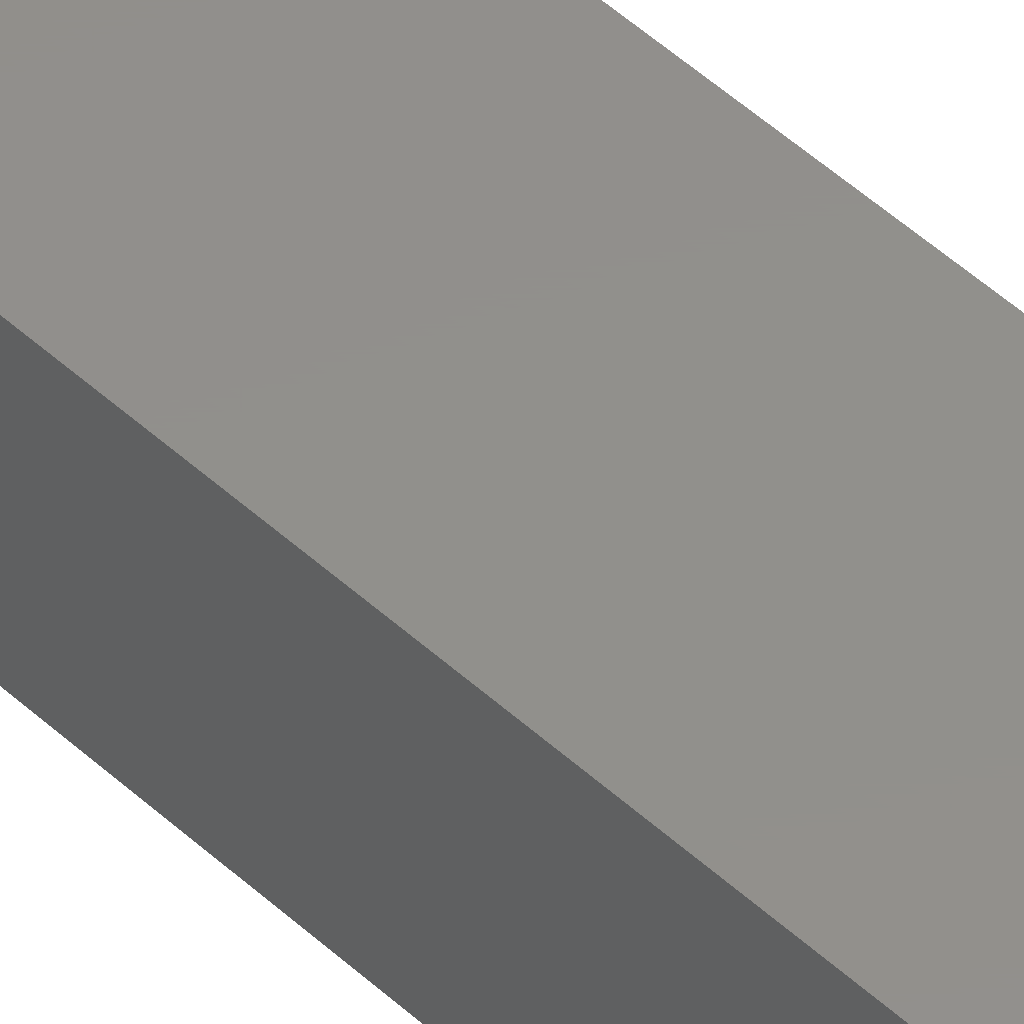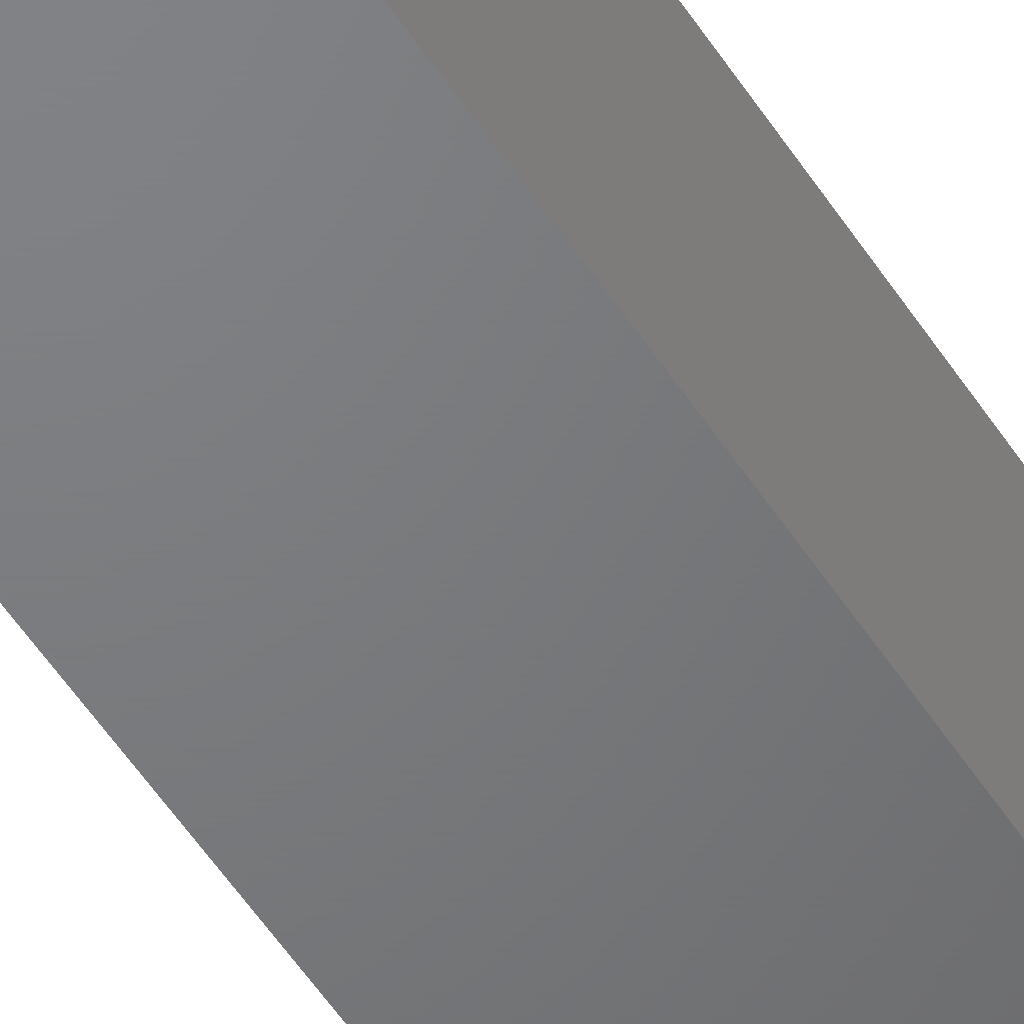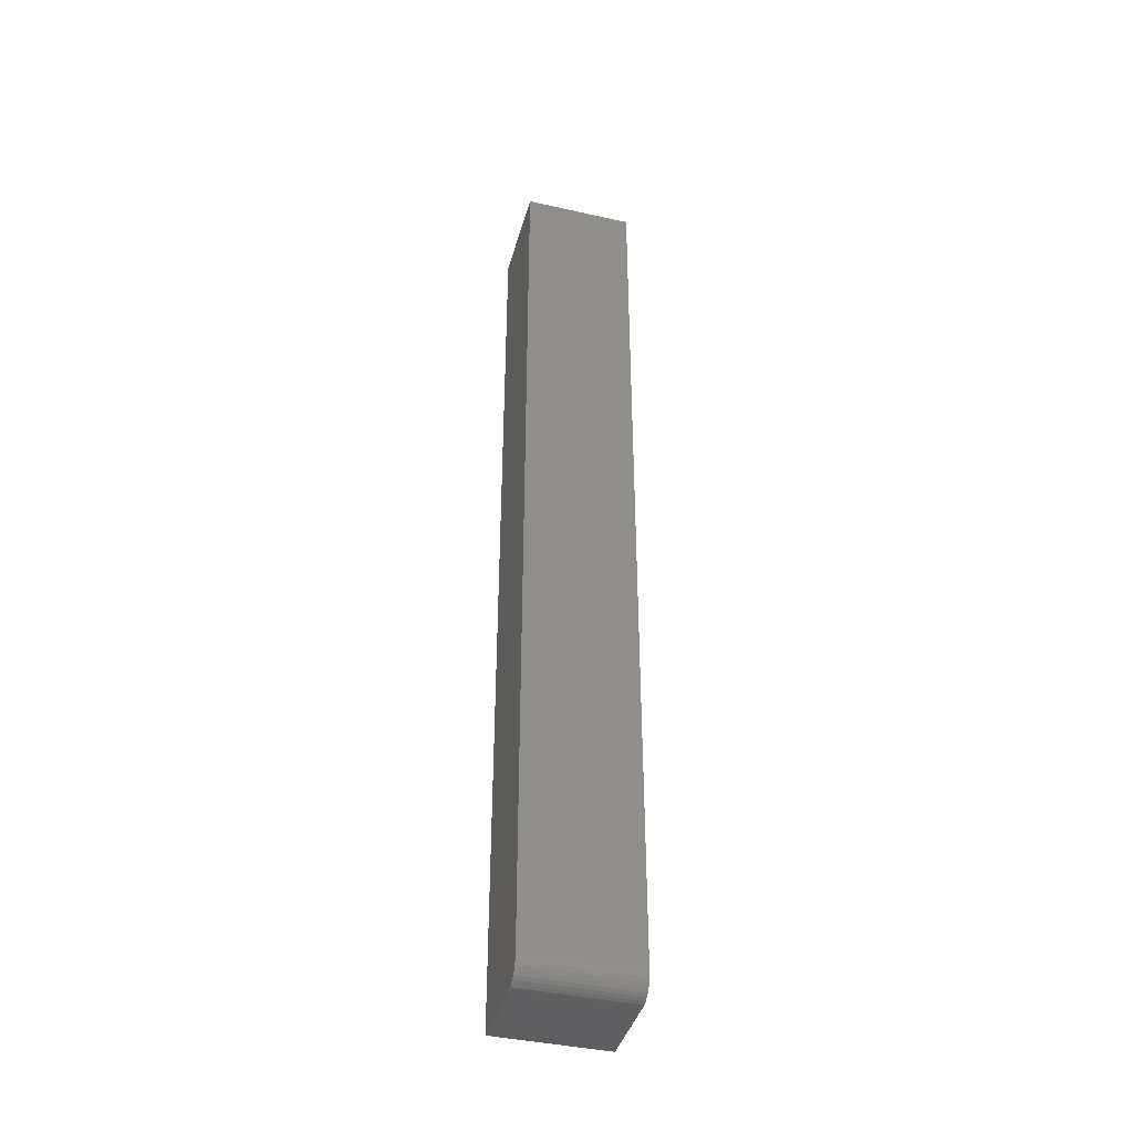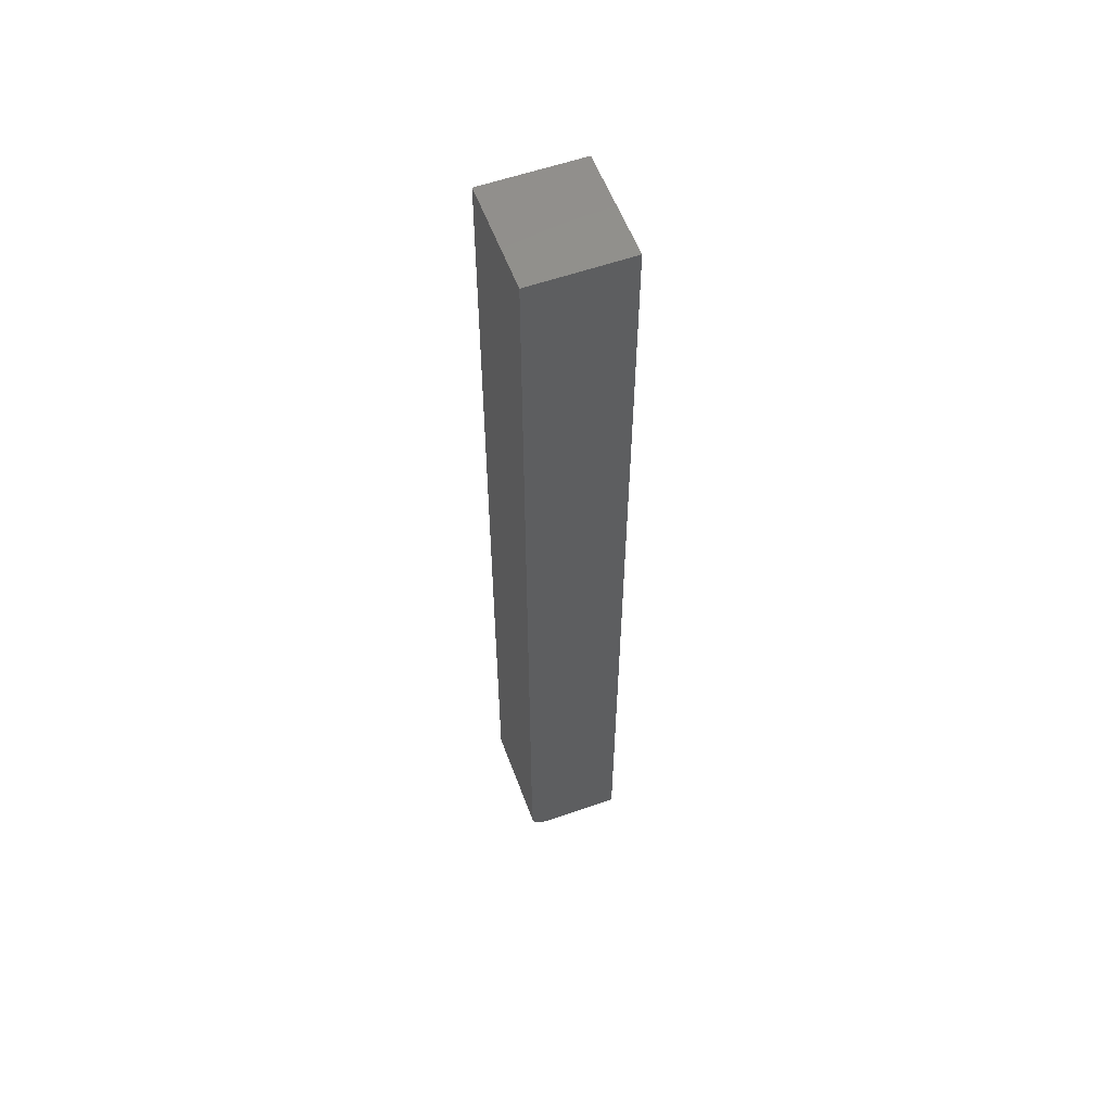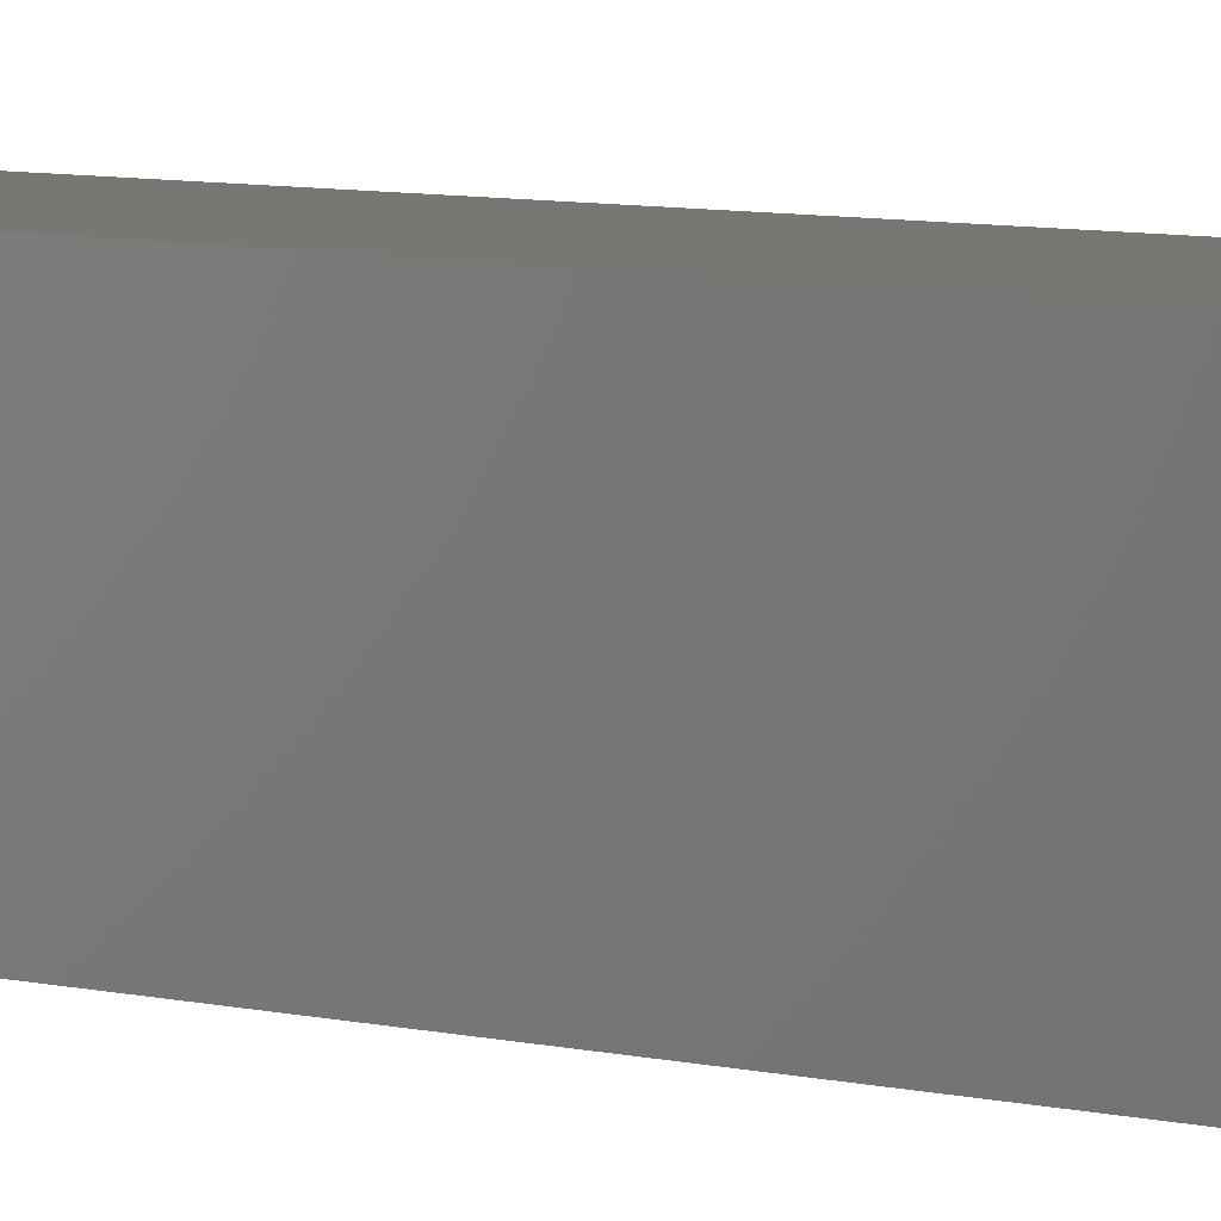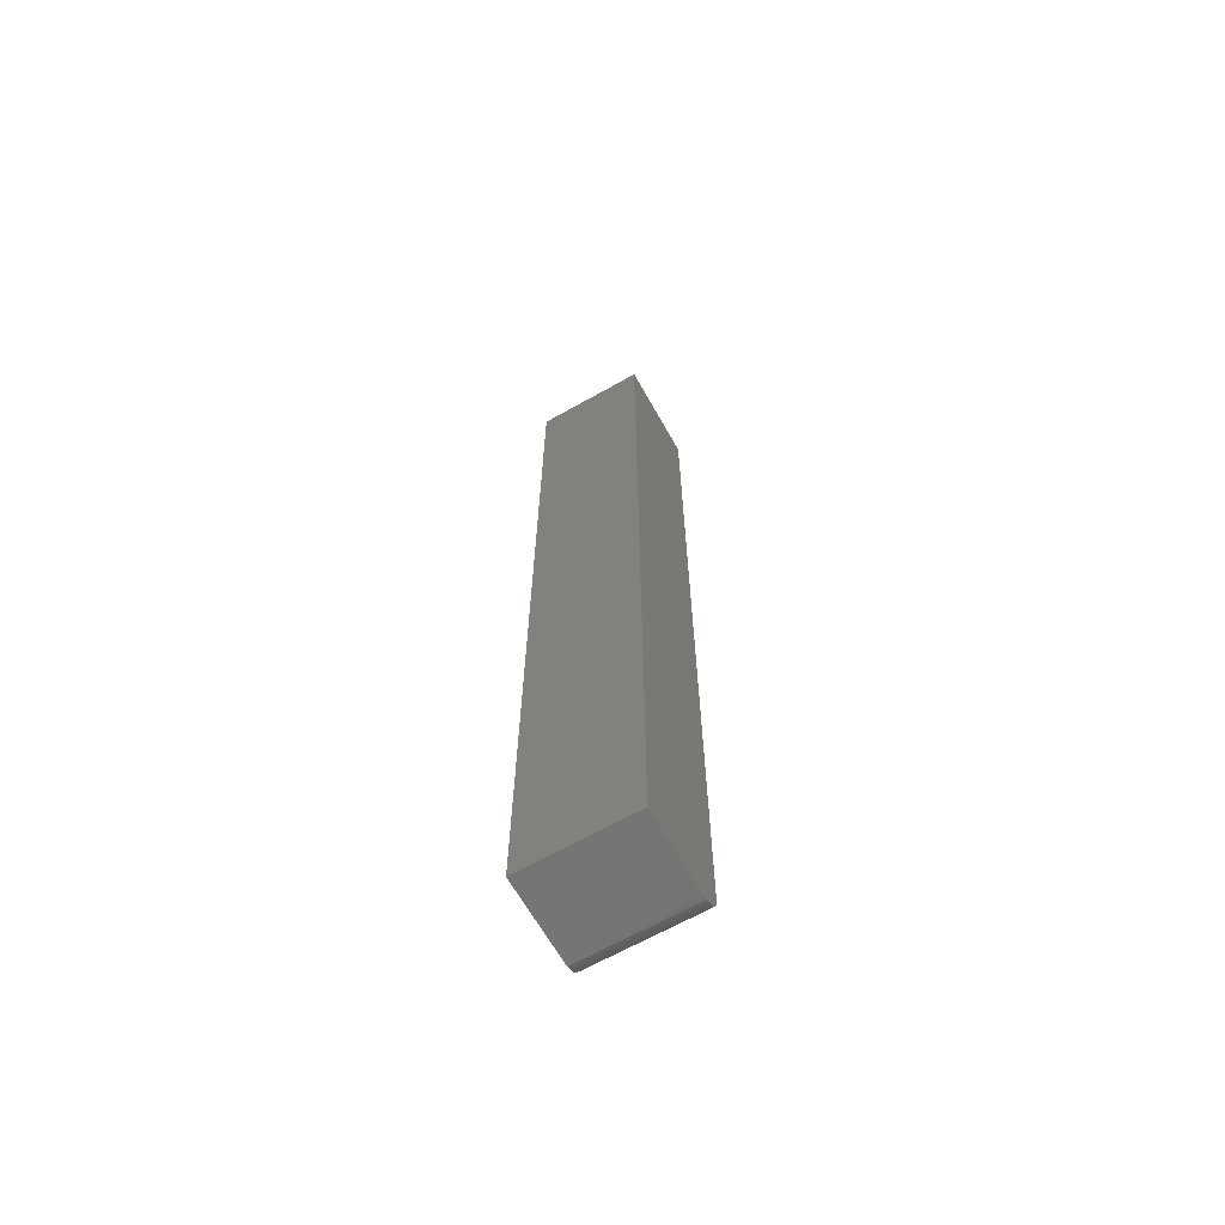
<metadata>
{"format":"stl","ext":"stl","renderer":"f3d","projection":"perspective","resolution":1024,"background":"white","views":[{"elev":52.1,"azim":-45.7,"up":"+Y"},{"elev":-50.6,"azim":-148.9,"up":"+Y"},{"elev":-40.7,"azim":-15.3,"up":"+Z"},{"elev":57.1,"azim":69.8,"up":"+Z"},{"elev":4.4,"azim":138.6,"up":"+Y"},{"elev":-65.9,"azim":-150.5,"up":"+Z"}]}
</metadata>
<code>
# stl→obj: 24 verts, 44 faces
v 9.568e-19 -0.07812 0.01562
v 0.08684 -0.07812 0.01562
v 4.592e-17 -0.07812 0.75
v 0.08684 -0.07812 0.75
v 0 -0.0625 0
v 1.838e-20 -0.06555 0.0003002
v 7.283e-20 -0.06848 0.001189
v 0 0 0
v 1.612e-19 -0.07118 0.002633
v 2.802e-19 -0.07355 0.004576
v 4.252e-19 -0.07549 0.006944
v 5.906e-19 -0.07694 0.009646
v 7.701e-19 -0.07782 0.01258
v 4.592e-17 0 0.75
v 0.08684 0 0.75
v 0.08684 -0.07782 0.01258
v 0.08684 -0.07694 0.009646
v 0.08684 -0.06555 0.0003002
v 0.08684 -0.0625 -5.318e-18
v 0.08684 -0.07549 0.006944
v 0.08684 -0.07355 0.004576
v 0.08684 -0.07118 0.002633
v 0.08684 -0.06848 0.001189
v 0.08684 0 -5.318e-18
f 1 2 3
f 3 2 4
f 5 6 7
f 8 5 7
f 8 7 9
f 8 9 10
f 8 10 11
f 8 11 12
f 8 12 13
f 8 13 1
f 8 1 3
f 8 3 14
f 15 4 2
f 2 16 17
f 18 19 17
f 18 17 20
f 18 20 21
f 18 21 22
f 18 22 23
f 19 24 17
f 17 24 15
f 17 15 2
f 5 8 19
f 19 8 24
f 5 19 6
f 6 19 18
f 6 18 7
f 7 18 23
f 7 23 9
f 9 23 22
f 9 22 10
f 10 22 21
f 10 21 11
f 11 21 20
f 11 20 12
f 12 20 17
f 12 17 13
f 13 17 16
f 13 16 1
f 1 16 2
f 8 14 24
f 24 14 15
f 4 15 3
f 3 15 14

</code>
